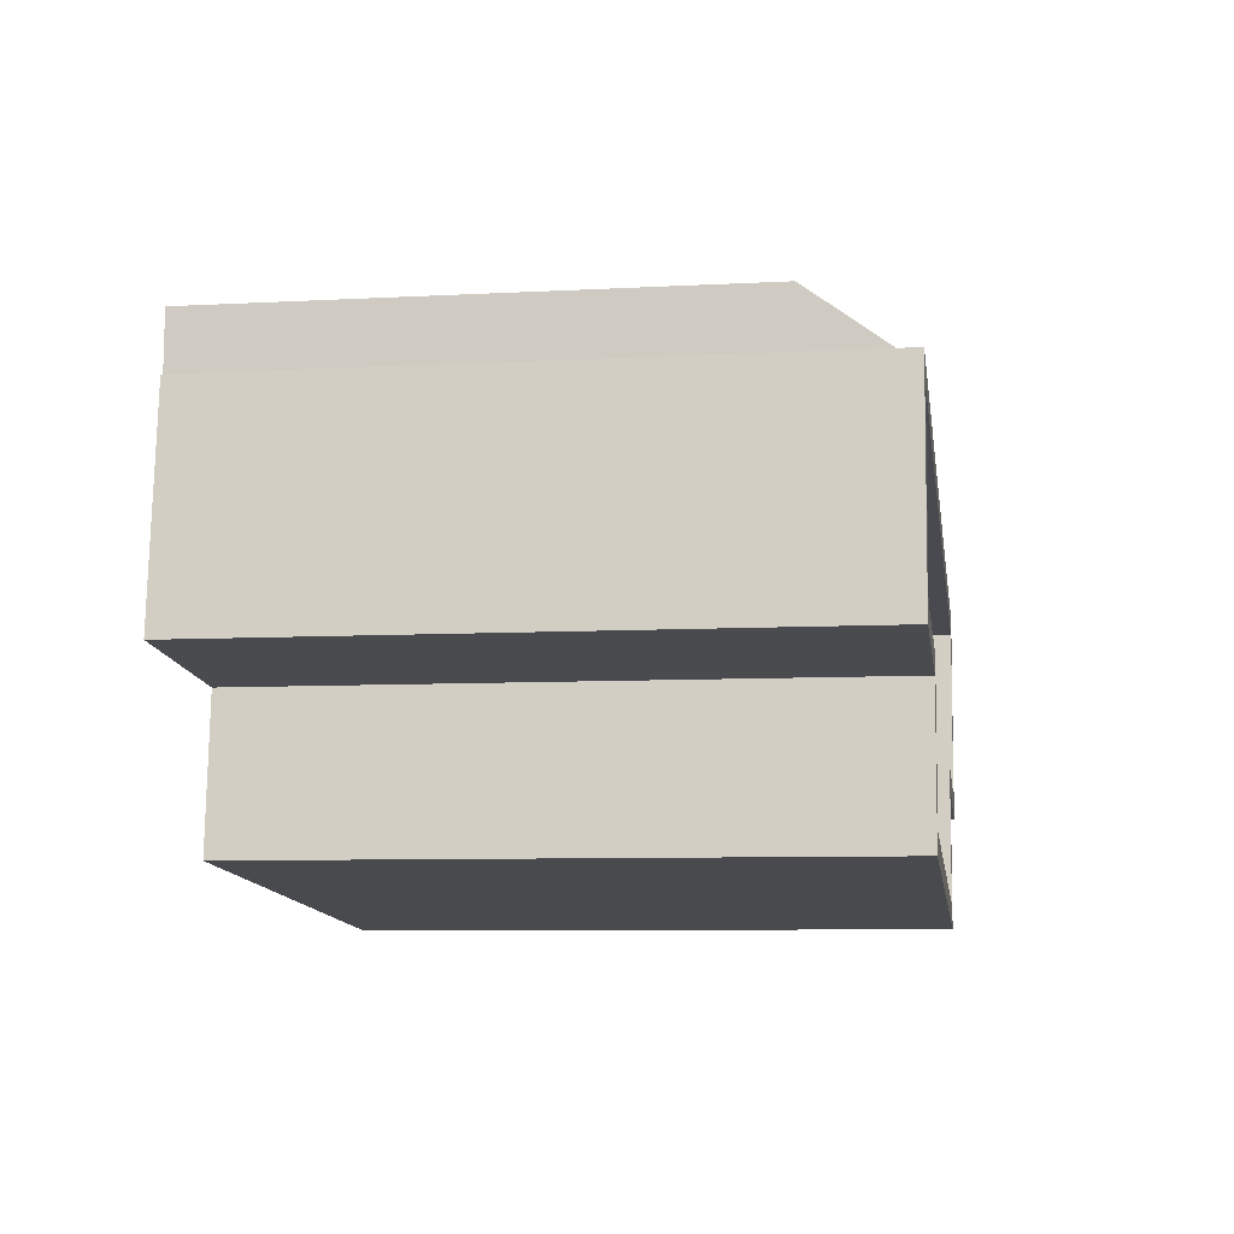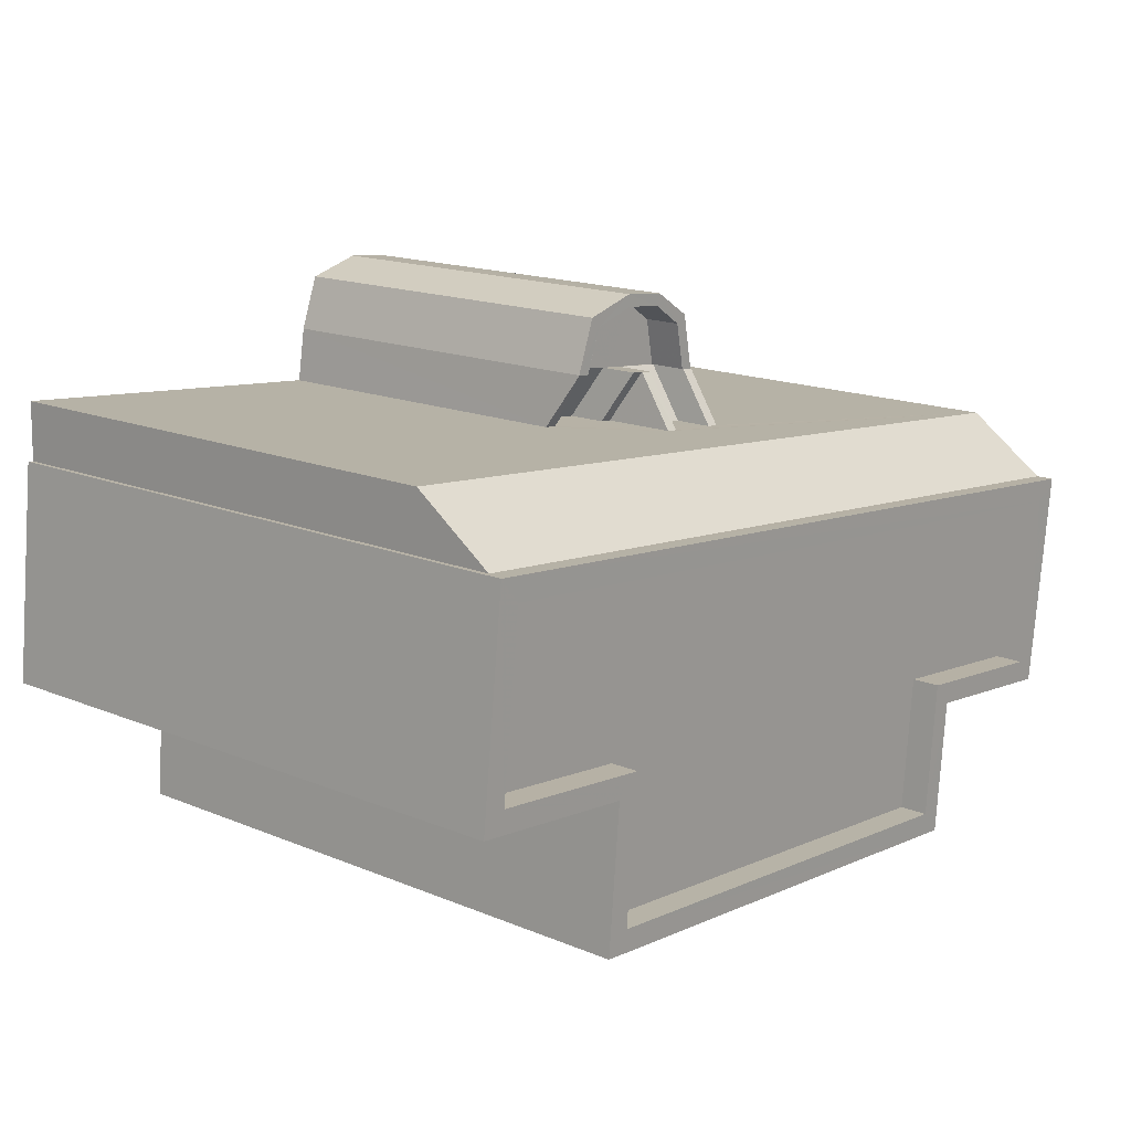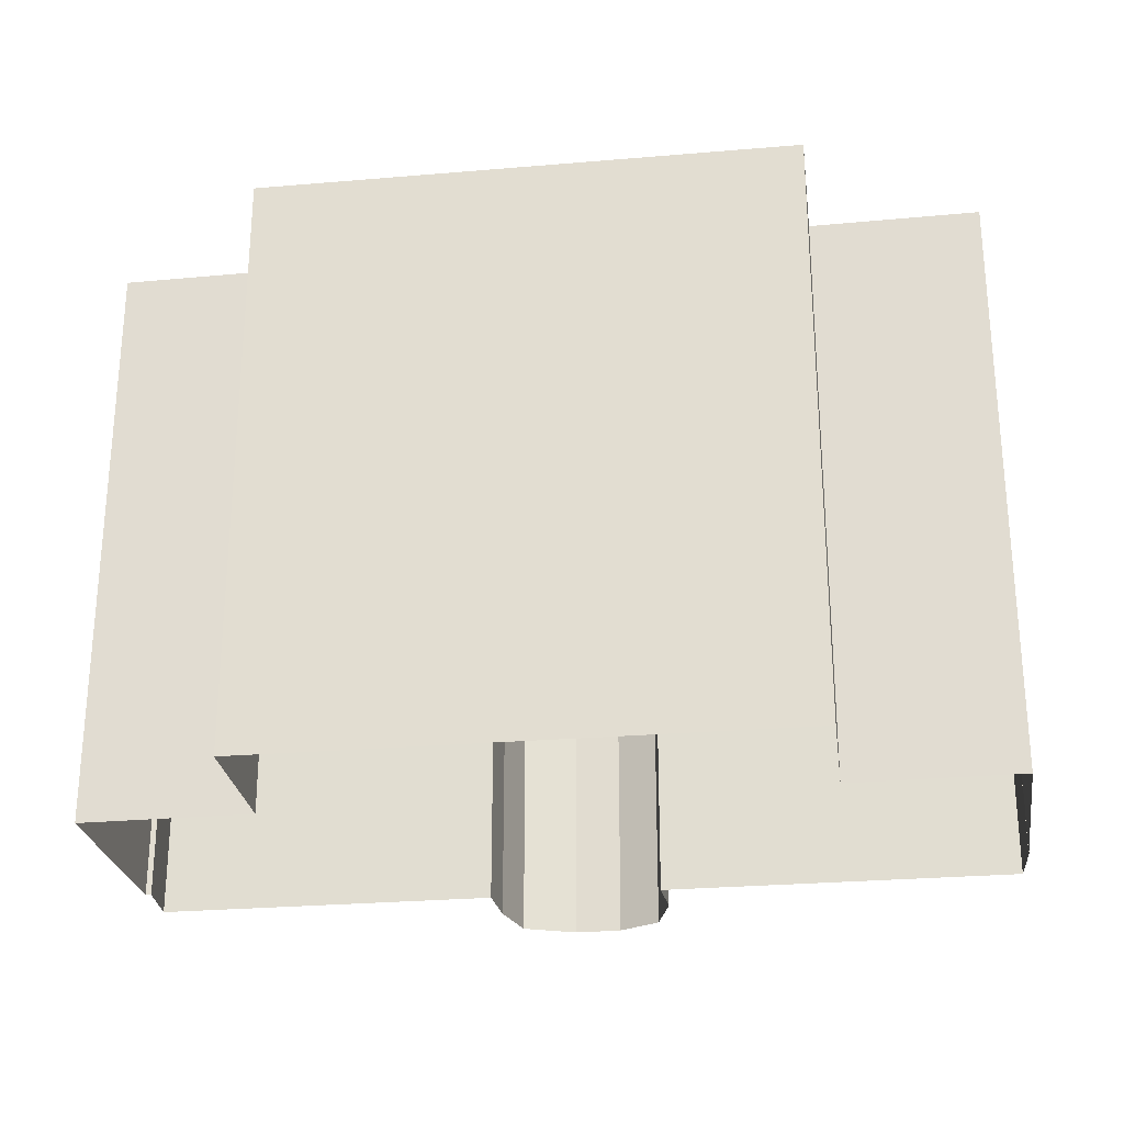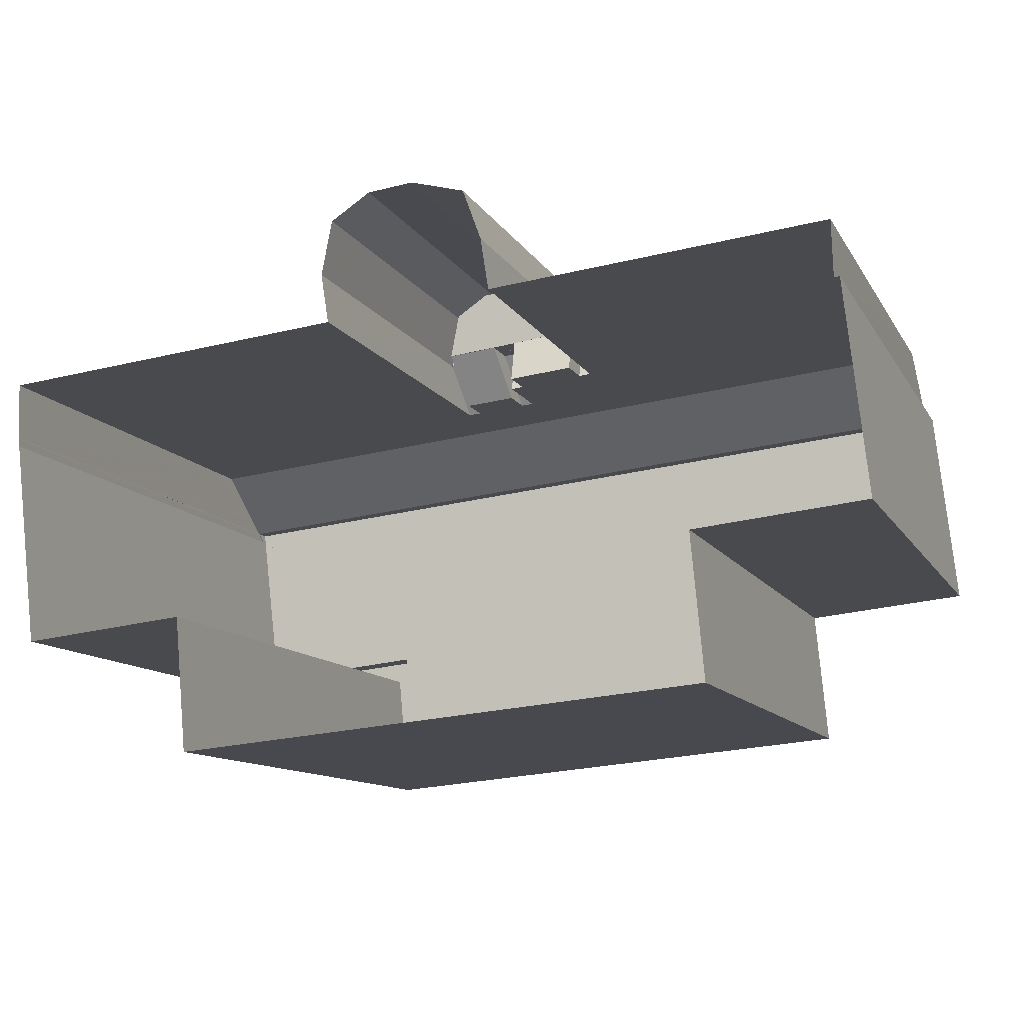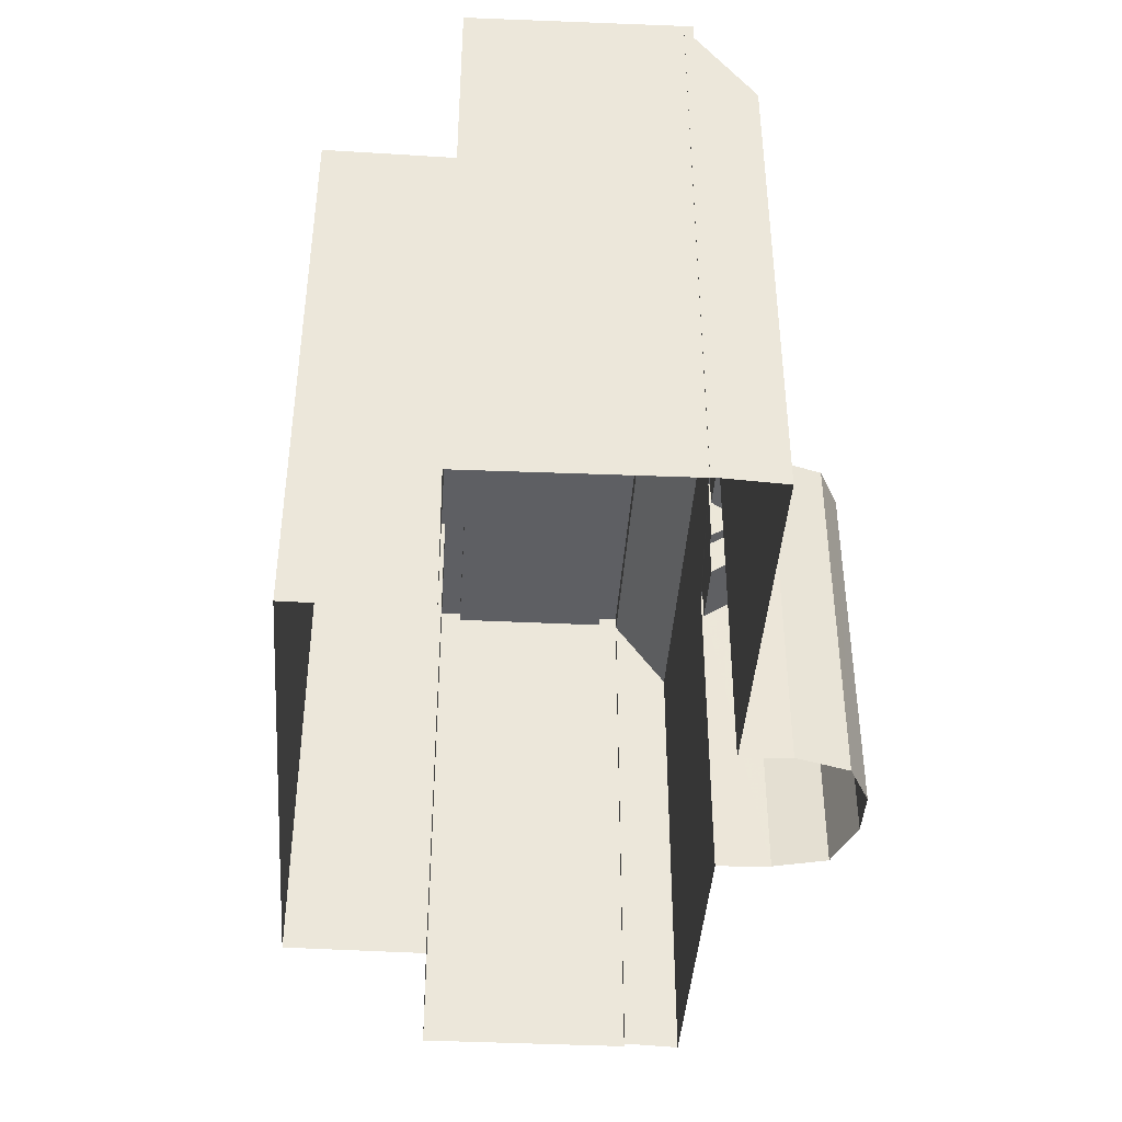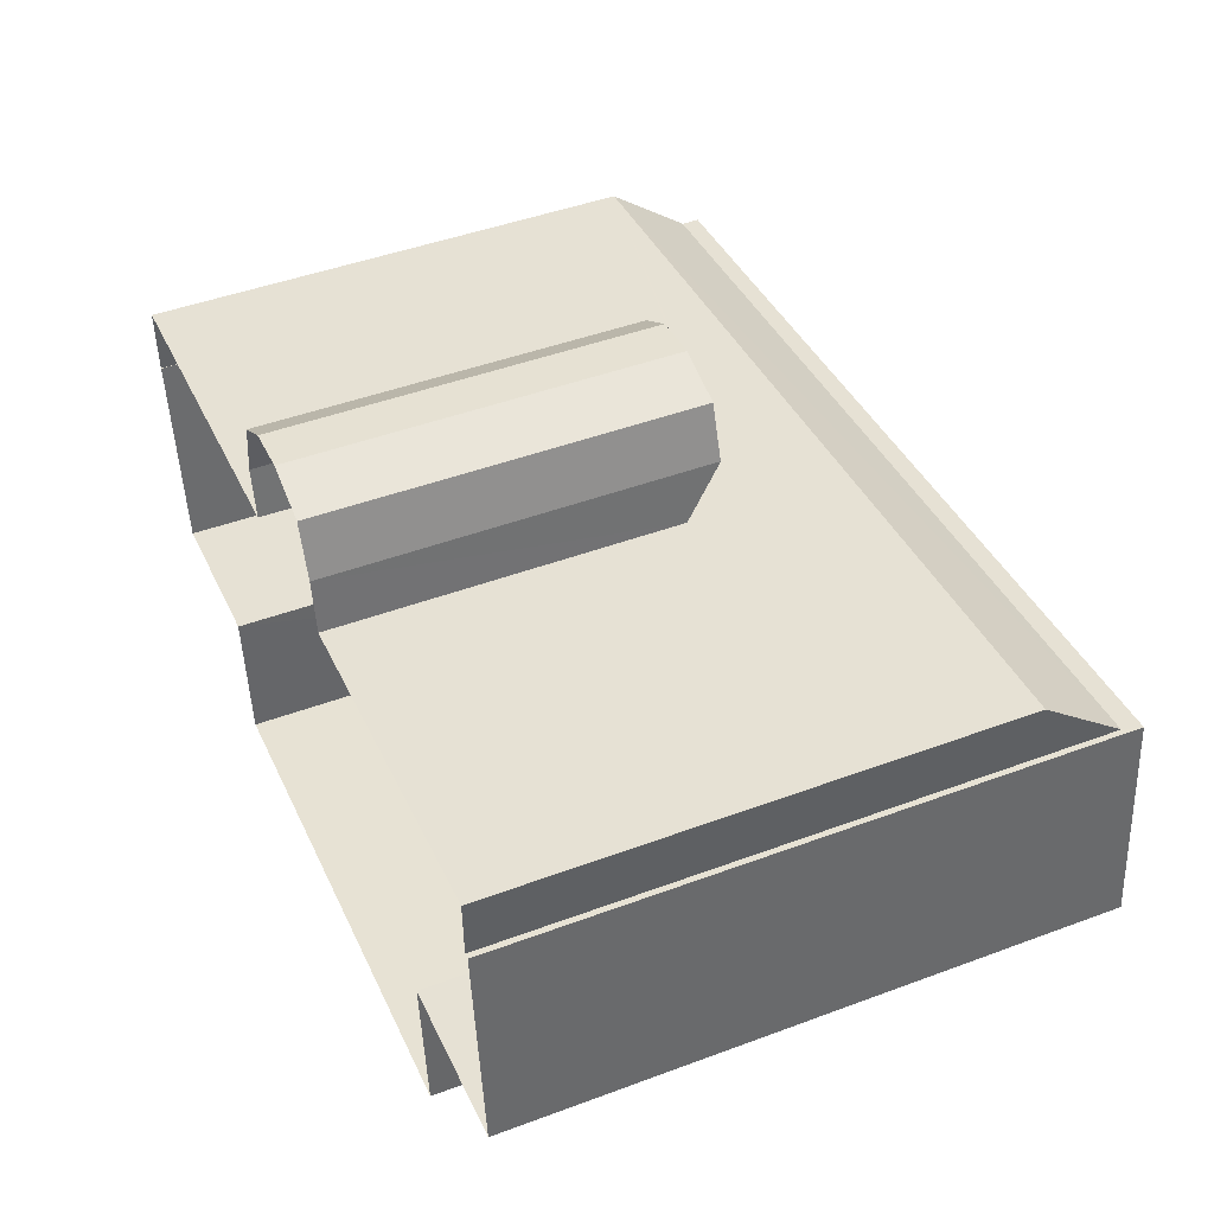
<metadata>
{"format":"obj","ext":"obj","renderer":"f3d","projection":"perspective","resolution":1024,"background":"white","views":[{"elev":-7.9,"azim":-81.4,"up":"+Y"},{"elev":16.2,"azim":-49.6,"up":"+Y"},{"elev":-26.3,"azim":2.4,"up":"+Z"},{"elev":-11.3,"azim":-160.8,"up":"+Y"},{"elev":-41.6,"azim":80.5,"up":"+Z"},{"elev":45.6,"azim":-113.2,"up":"+Y"}]}
</metadata>
<code>
v 1.294e+04 -1.511e+04 22.5
v 1.294e+04 -1.511e+04 22.5
v 1.295e+04 -1.511e+04 22.5
v 1.294e+04 -1.511e+04 22.5
v 1.294e+04 -1.511e+04 22.5
v 1.295e+04 -1.511e+04 22.5
v 1.295e+04 -1.511e+04 22.5
v 1.295e+04 -1.511e+04 22.5
v 1.295e+04 -1.511e+04 22.5
v 1.295e+04 -1.511e+04 22.5
v 1.295e+04 -1.512e+04 22.5
v 1.296e+04 -1.512e+04 22.5
v 1.295e+04 -1.512e+04 22.5
v 1.296e+04 -1.512e+04 22.5
v 1.295e+04 -1.511e+04 22.5
v 1.295e+04 -1.511e+04 22.5
v 1.296e+04 -1.511e+04 22.5
v 1.296e+04 -1.511e+04 22.5
v 1.296e+04 -1.511e+04 22.5
v 1.296e+04 -1.511e+04 22.5
v 1.296e+04 -1.512e+04 22.5
v 1.296e+04 -1.511e+04 22.5
v 1.296e+04 -1.511e+04 22.5
v 1.295e+04 -1.511e+04 27.79
v 1.295e+04 -1.511e+04 27.79
v 1.295e+04 -1.511e+04 27.27
v 1.295e+04 -1.511e+04 27.79
v 1.295e+04 -1.511e+04 27.25
v 1.295e+04 -1.511e+04 28.39
v 1.295e+04 -1.511e+04 27.85
v 1.295e+04 -1.511e+04 28.39
v 1.295e+04 -1.511e+04 27.85
v 1.295e+04 -1.511e+04 28.39
v 1.295e+04 -1.511e+04 27.87
v 1.295e+04 -1.511e+04 28.39
v 1.295e+04 -1.511e+04 27.87
v 1.295e+04 -1.511e+04 27.79
v 1.295e+04 -1.511e+04 27.79
v 1.295e+04 -1.511e+04 27.79
v 1.295e+04 -1.511e+04 27.79
v 1.295e+04 -1.511e+04 27.79
v 1.295e+04 -1.511e+04 27.79
v 1.295e+04 -1.511e+04 27.79
v 1.295e+04 -1.511e+04 27.79
v 1.295e+04 -1.511e+04 28.39
v 1.295e+04 -1.511e+04 28.39
v 1.295e+04 -1.511e+04 28.39
v 1.295e+04 -1.511e+04 28.39
v 1.295e+04 -1.511e+04 28.39
v 1.295e+04 -1.511e+04 28.39
v 1.295e+04 -1.511e+04 28.39
v 1.295e+04 -1.511e+04 28.39
v 1.295e+04 -1.511e+04 28.39
v 1.295e+04 -1.511e+04 28.39
v 1.295e+04 -1.511e+04 28.39
v 1.295e+04 -1.511e+04 28.39
v 1.295e+04 -1.511e+04 28.39
v 1.295e+04 -1.511e+04 28.39
v 1.295e+04 -1.511e+04 27.8
v 1.295e+04 -1.511e+04 27.8
v 1.295e+04 -1.511e+04 28.41
v 1.295e+04 -1.511e+04 27.8
v 1.295e+04 -1.511e+04 28.41
v 1.295e+04 -1.511e+04 28.4
v 1.295e+04 -1.511e+04 29
v 1.295e+04 -1.511e+04 28.4
v 1.295e+04 -1.511e+04 29.01
v 1.295e+04 -1.511e+04 28.4
v 1.295e+04 -1.511e+04 29.01
v 1.295e+04 -1.511e+04 29.01
v 1.295e+04 -1.511e+04 28.4
v 1.296e+04 -1.511e+04 30.33
v 1.294e+04 -1.511e+04 30.33
v 1.294e+04 -1.511e+04 31.57
v 1.296e+04 -1.511e+04 31.58
v 1.296e+04 -1.511e+04 31.59
v 1.296e+04 -1.511e+04 31.77
v 1.296e+04 -1.511e+04 31.77
v 1.296e+04 -1.512e+04 31.85
v 1.296e+04 -1.511e+04 31.85
v 1.296e+04 -1.511e+04 31.85
v 1.294e+04 -1.511e+04 31.85
v 1.294e+04 -1.511e+04 31.85
v 1.294e+04 -1.511e+04 31.85
v 1.296e+04 -1.512e+04 31.85
v 1.294e+04 -1.511e+04 31.85
v 1.294e+04 -1.511e+04 31.4
v 1.295e+04 -1.511e+04 31.4
v 1.296e+04 -1.511e+04 31.4
v 1.296e+04 -1.512e+04 31.4
v 1.295e+04 -1.512e+04 31.4
v 1.294e+04 -1.511e+04 31.4
v 1.295e+04 -1.512e+04 31.4
v 1.295e+04 -1.512e+04 31.4
v 1.296e+04 -1.512e+04 31.85
v 1.296e+04 -1.512e+04 31.85
v 1.295e+04 -1.512e+04 31.85
v 1.295e+04 -1.512e+04 31.85
v 1.295e+04 -1.512e+04 31.85
v 1.295e+04 -1.512e+04 31.85
v 1.295e+04 -1.511e+04 31.85
v 1.295e+04 -1.512e+04 31.85
f 1 2 3
f 4 1 5
f 6 7 8
f 9 10 7
f 11 5 1
f 11 12 13
f 13 12 14
f 6 8 15
f 9 16 3
f 17 18 19
f 16 20 19
f 21 12 22
f 22 18 23
f 9 6 16
f 3 11 1
f 9 7 6
f 11 16 12
f 3 16 11
f 22 19 18
f 16 19 22
f 12 16 22
f 24 25 26
f 25 27 28
f 25 28 26
f 29 30 31
f 29 32 30
f 33 34 35
f 33 36 34
f 37 38 39
f 37 39 40
f 38 41 39
f 40 39 42
f 42 39 43
f 43 39 44
f 45 46 47
f 46 48 47
f 47 48 49
f 50 51 52
f 53 54 55
f 50 53 51
f 53 56 54
f 53 57 56
f 58 47 49
f 52 47 58
f 50 57 53
f 50 52 58
f 59 60 61
f 60 62 61
f 62 63 61
f 64 65 66
f 64 67 65
f 68 69 70
f 71 68 70
f 72 73 74
f 75 72 74
f 76 77 78
f 79 80 81
f 82 83 84
f 82 81 80
f 79 81 85
f 86 82 84
f 81 82 86
f 87 88 89
f 90 89 91
f 87 92 88
f 93 91 94
f 91 88 94
f 89 88 91
f 85 95 79
f 96 97 98
f 95 99 96
f 100 101 84
f 102 95 85
f 83 100 84
f 97 101 100
f 98 97 100
f 99 97 96
f 95 102 99
f 33 35 24
f 25 24 38
f 38 24 41
f 24 35 41
f 24 36 33
f 24 26 36
f 27 54 30
f 27 30 28
f 54 31 30
f 29 56 32
f 56 9 32
f 9 3 32
f 54 29 31
f 54 56 29
f 56 57 10
f 9 56 10
f 57 50 7
f 10 57 7
f 50 58 8
f 7 50 8
f 58 49 15
f 8 58 15
f 15 48 6
f 15 49 48
f 25 55 54
f 27 25 54
f 25 37 53
f 53 55 25
f 38 37 25
f 53 37 40
f 51 53 40
f 51 40 42
f 52 51 42
f 52 42 43
f 47 52 43
f 44 60 43
f 43 60 47
f 60 45 47
f 59 46 45
f 60 59 45
f 16 48 65
f 65 48 66
f 6 48 16
f 39 41 35
f 39 35 68
f 34 69 68
f 35 34 68
f 68 71 62
f 68 62 39
f 62 44 39
f 62 60 44
f 46 64 66
f 48 46 66
f 64 61 67
f 61 46 59
f 64 46 61
f 71 63 62
f 71 70 63
f 16 65 20
f 72 20 65
f 72 69 73
f 2 32 3
f 73 32 2
f 28 30 26
f 32 69 30
f 67 61 63
f 72 65 67
f 36 26 30
f 69 34 36
f 72 70 69
f 67 63 70
f 69 32 73
f 69 36 30
f 72 67 70
f 72 19 20
f 72 75 19
f 1 73 2
f 1 74 73
f 23 76 78
f 23 18 76
f 22 23 78
f 77 22 78
f 75 17 19
f 17 75 80
f 1 4 74
f 82 80 74
f 4 82 74
f 74 80 75
f 18 17 76
f 17 80 76
f 22 77 21
f 77 80 79
f 76 80 77
f 21 77 79
f 95 12 21
f 79 95 21
f 96 14 12
f 95 96 12
f 98 13 14
f 96 98 14
f 98 11 13
f 98 100 11
f 83 5 11
f 100 83 11
f 83 4 5
f 83 82 4
f 84 92 87
f 86 84 87
f 86 87 89
f 81 86 89
f 85 89 90
f 85 81 89
f 102 90 91
f 102 85 90
f 99 91 93
f 99 102 91
f 97 93 94
f 97 99 93
f 97 94 88
f 101 97 88
f 101 88 92
f 84 101 92

</code>
